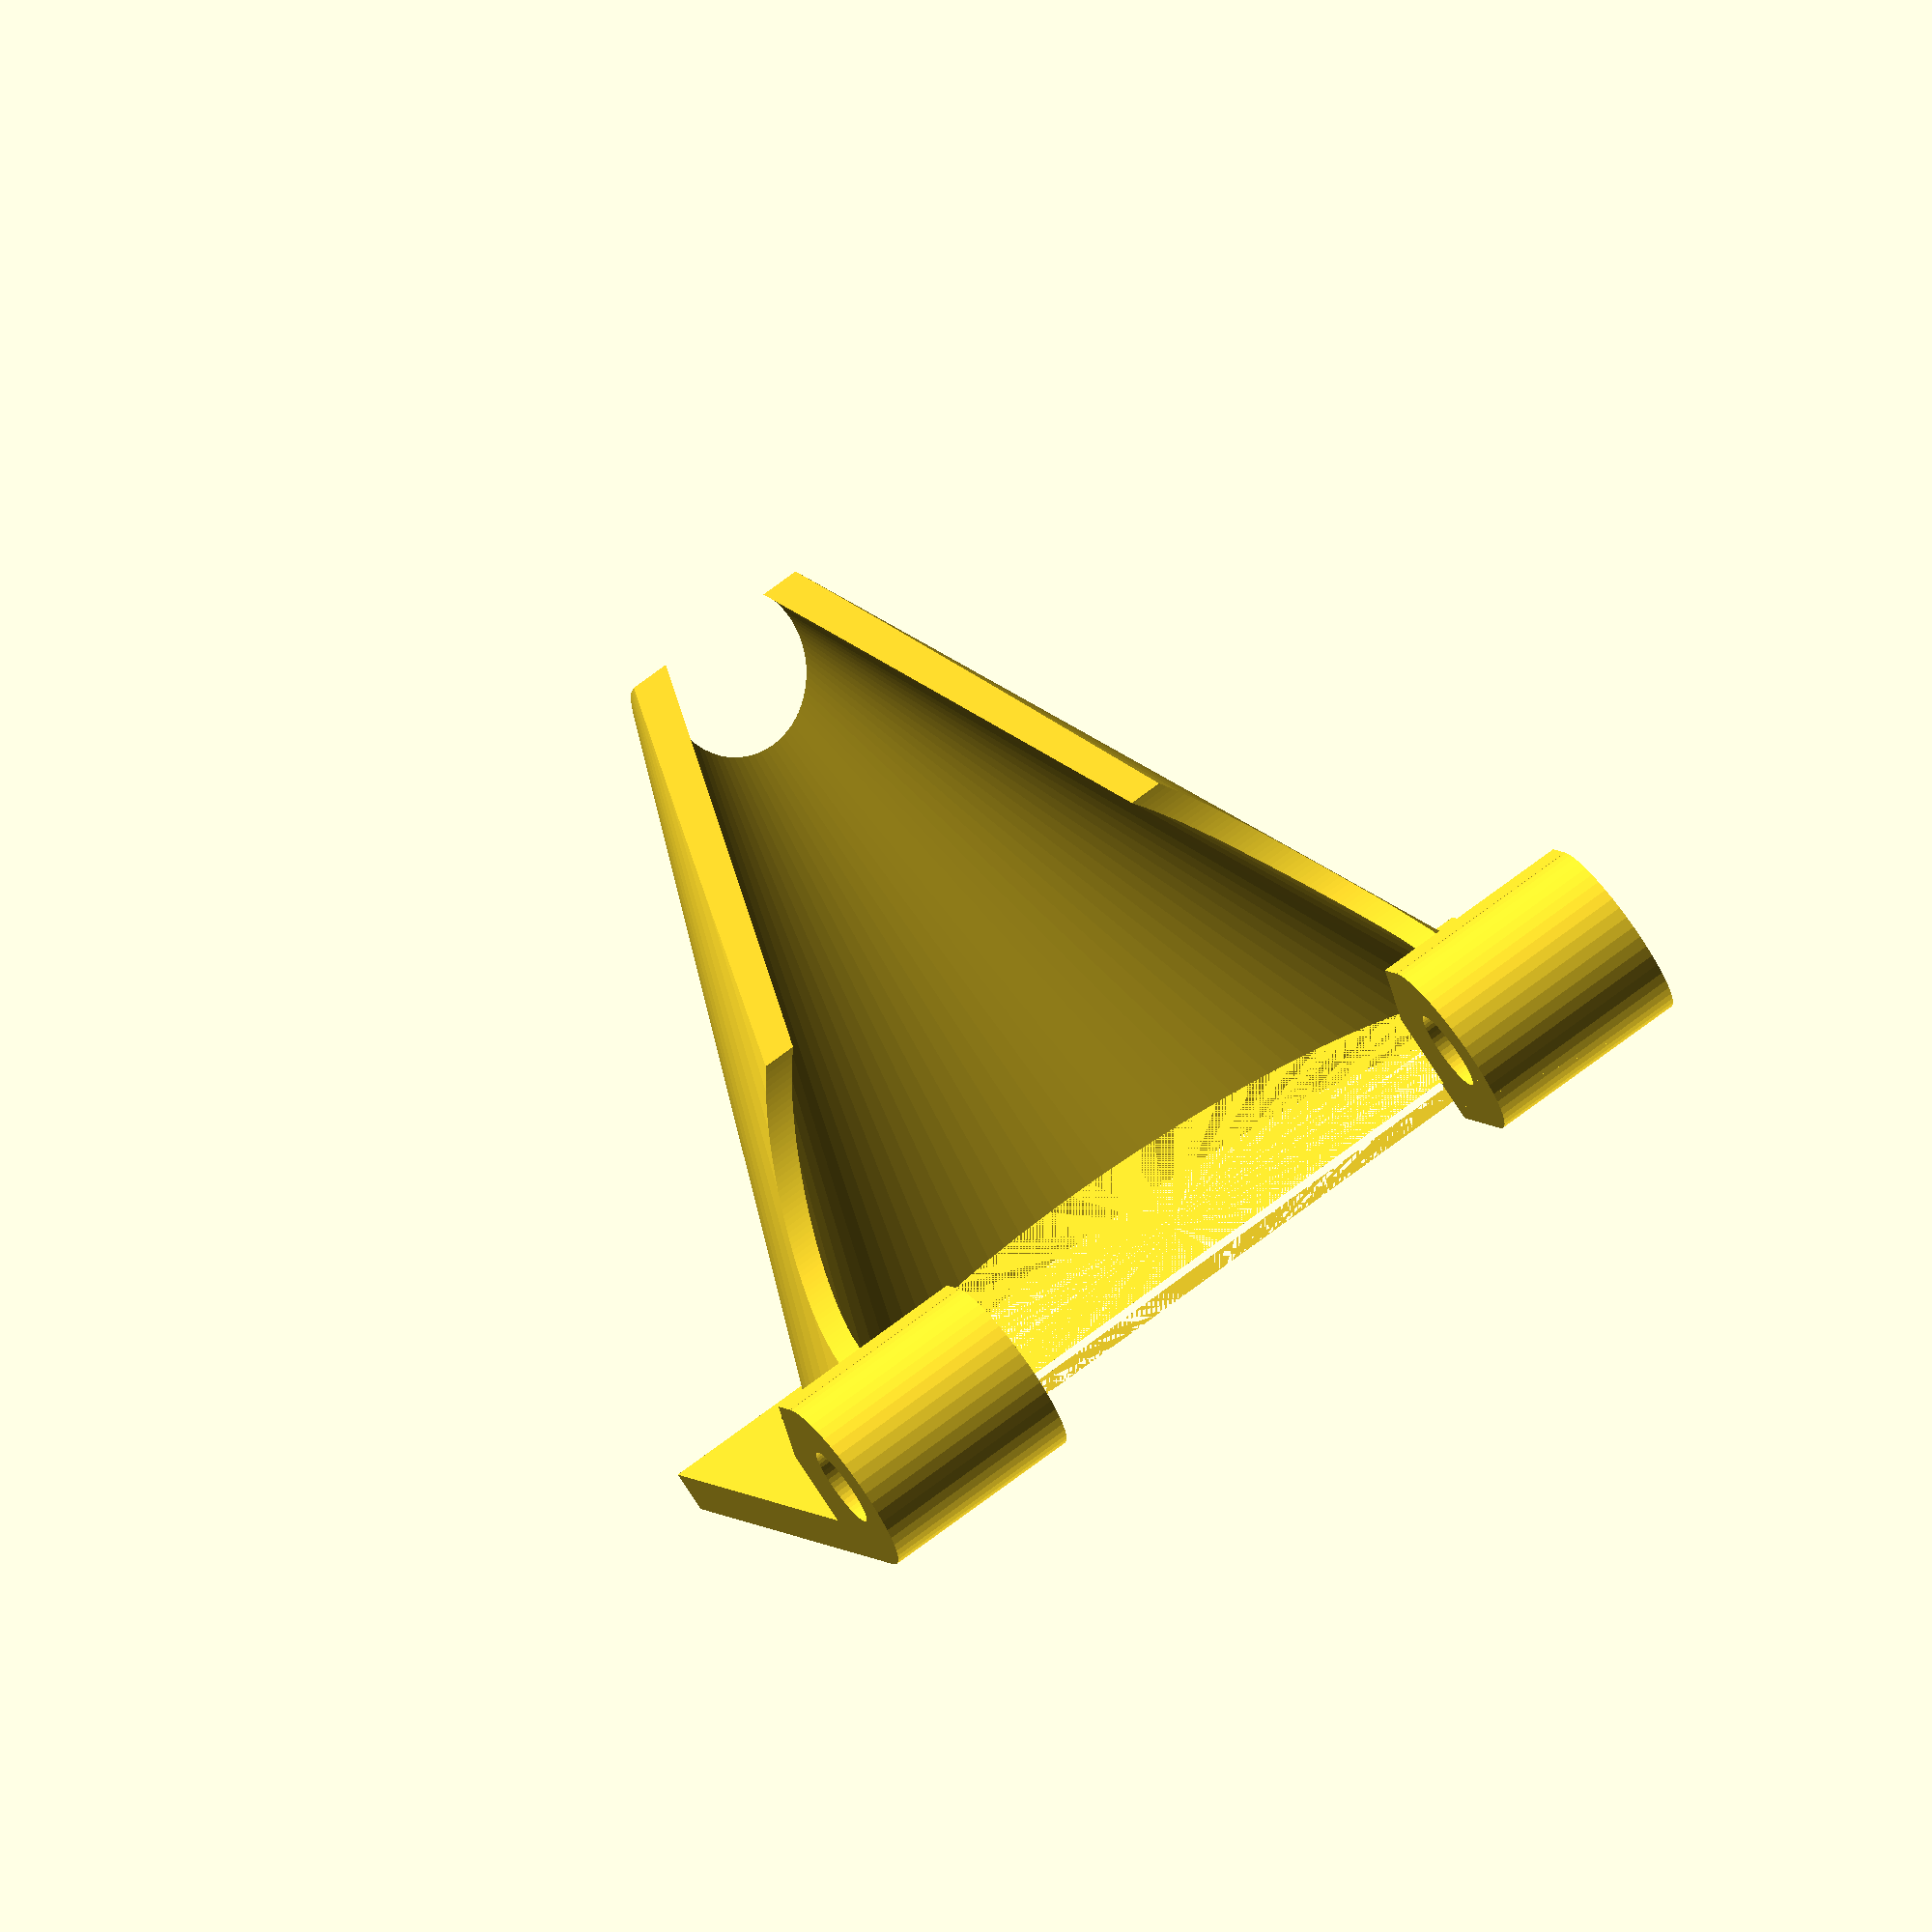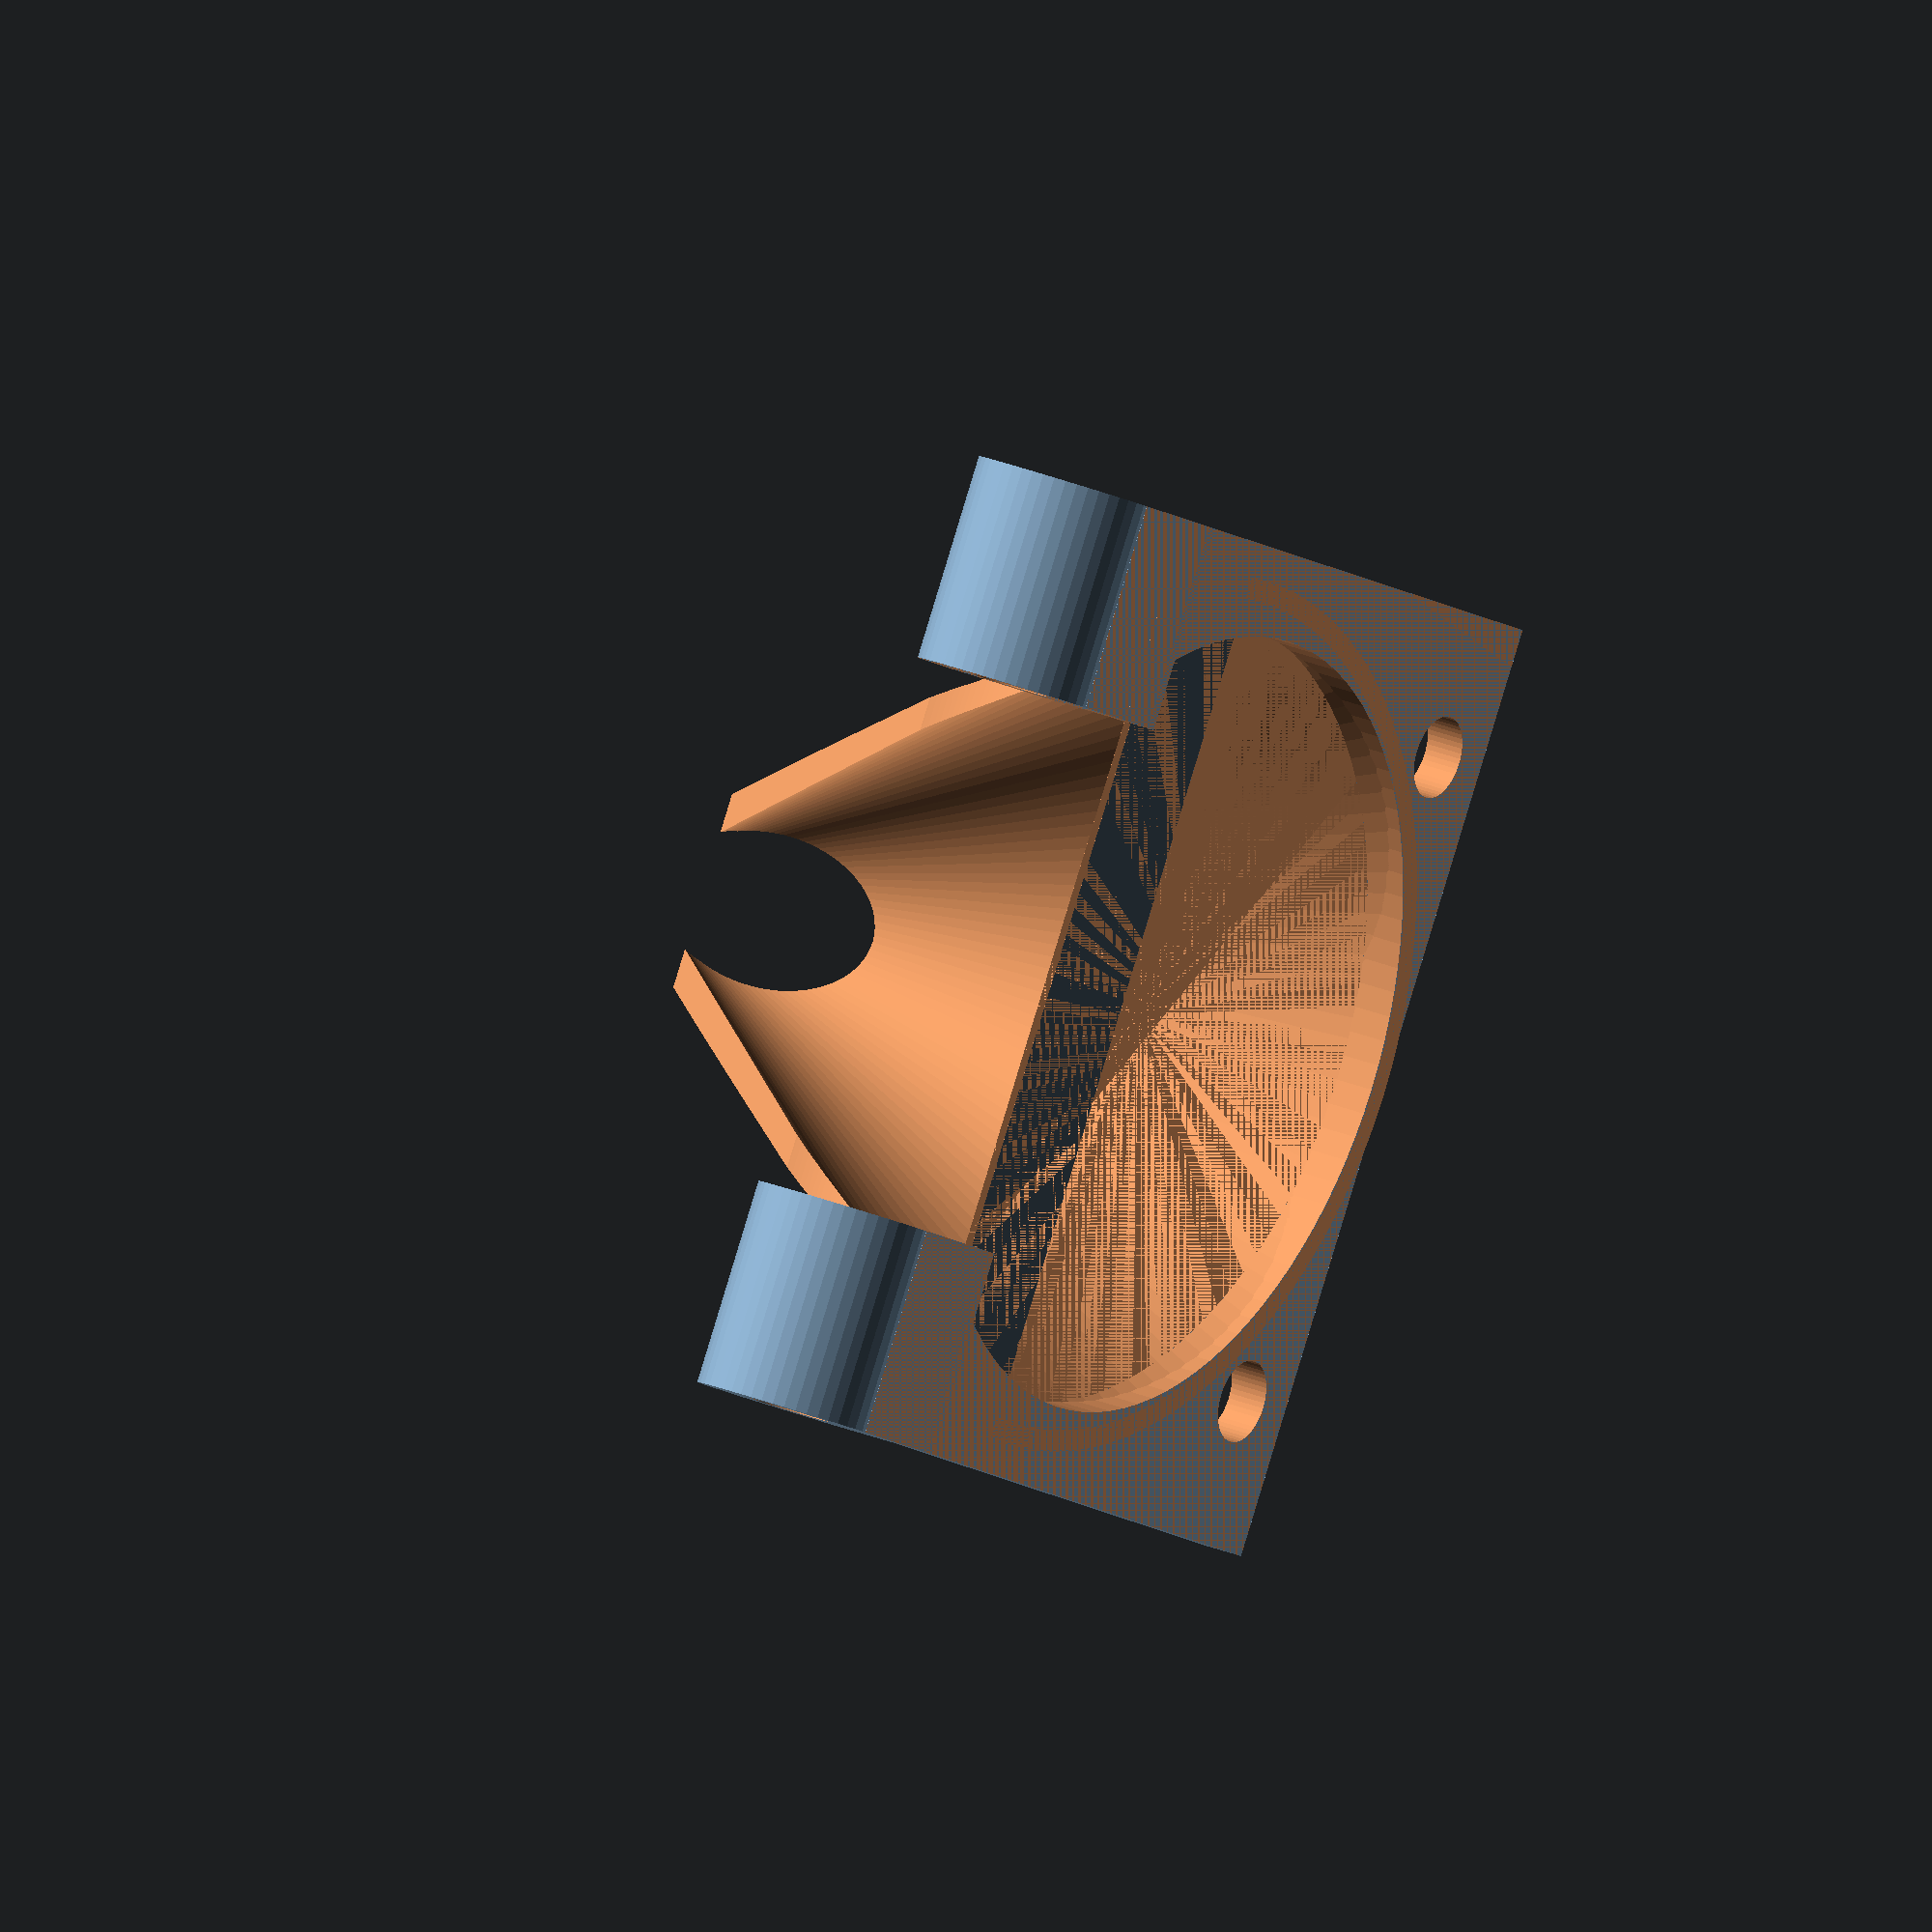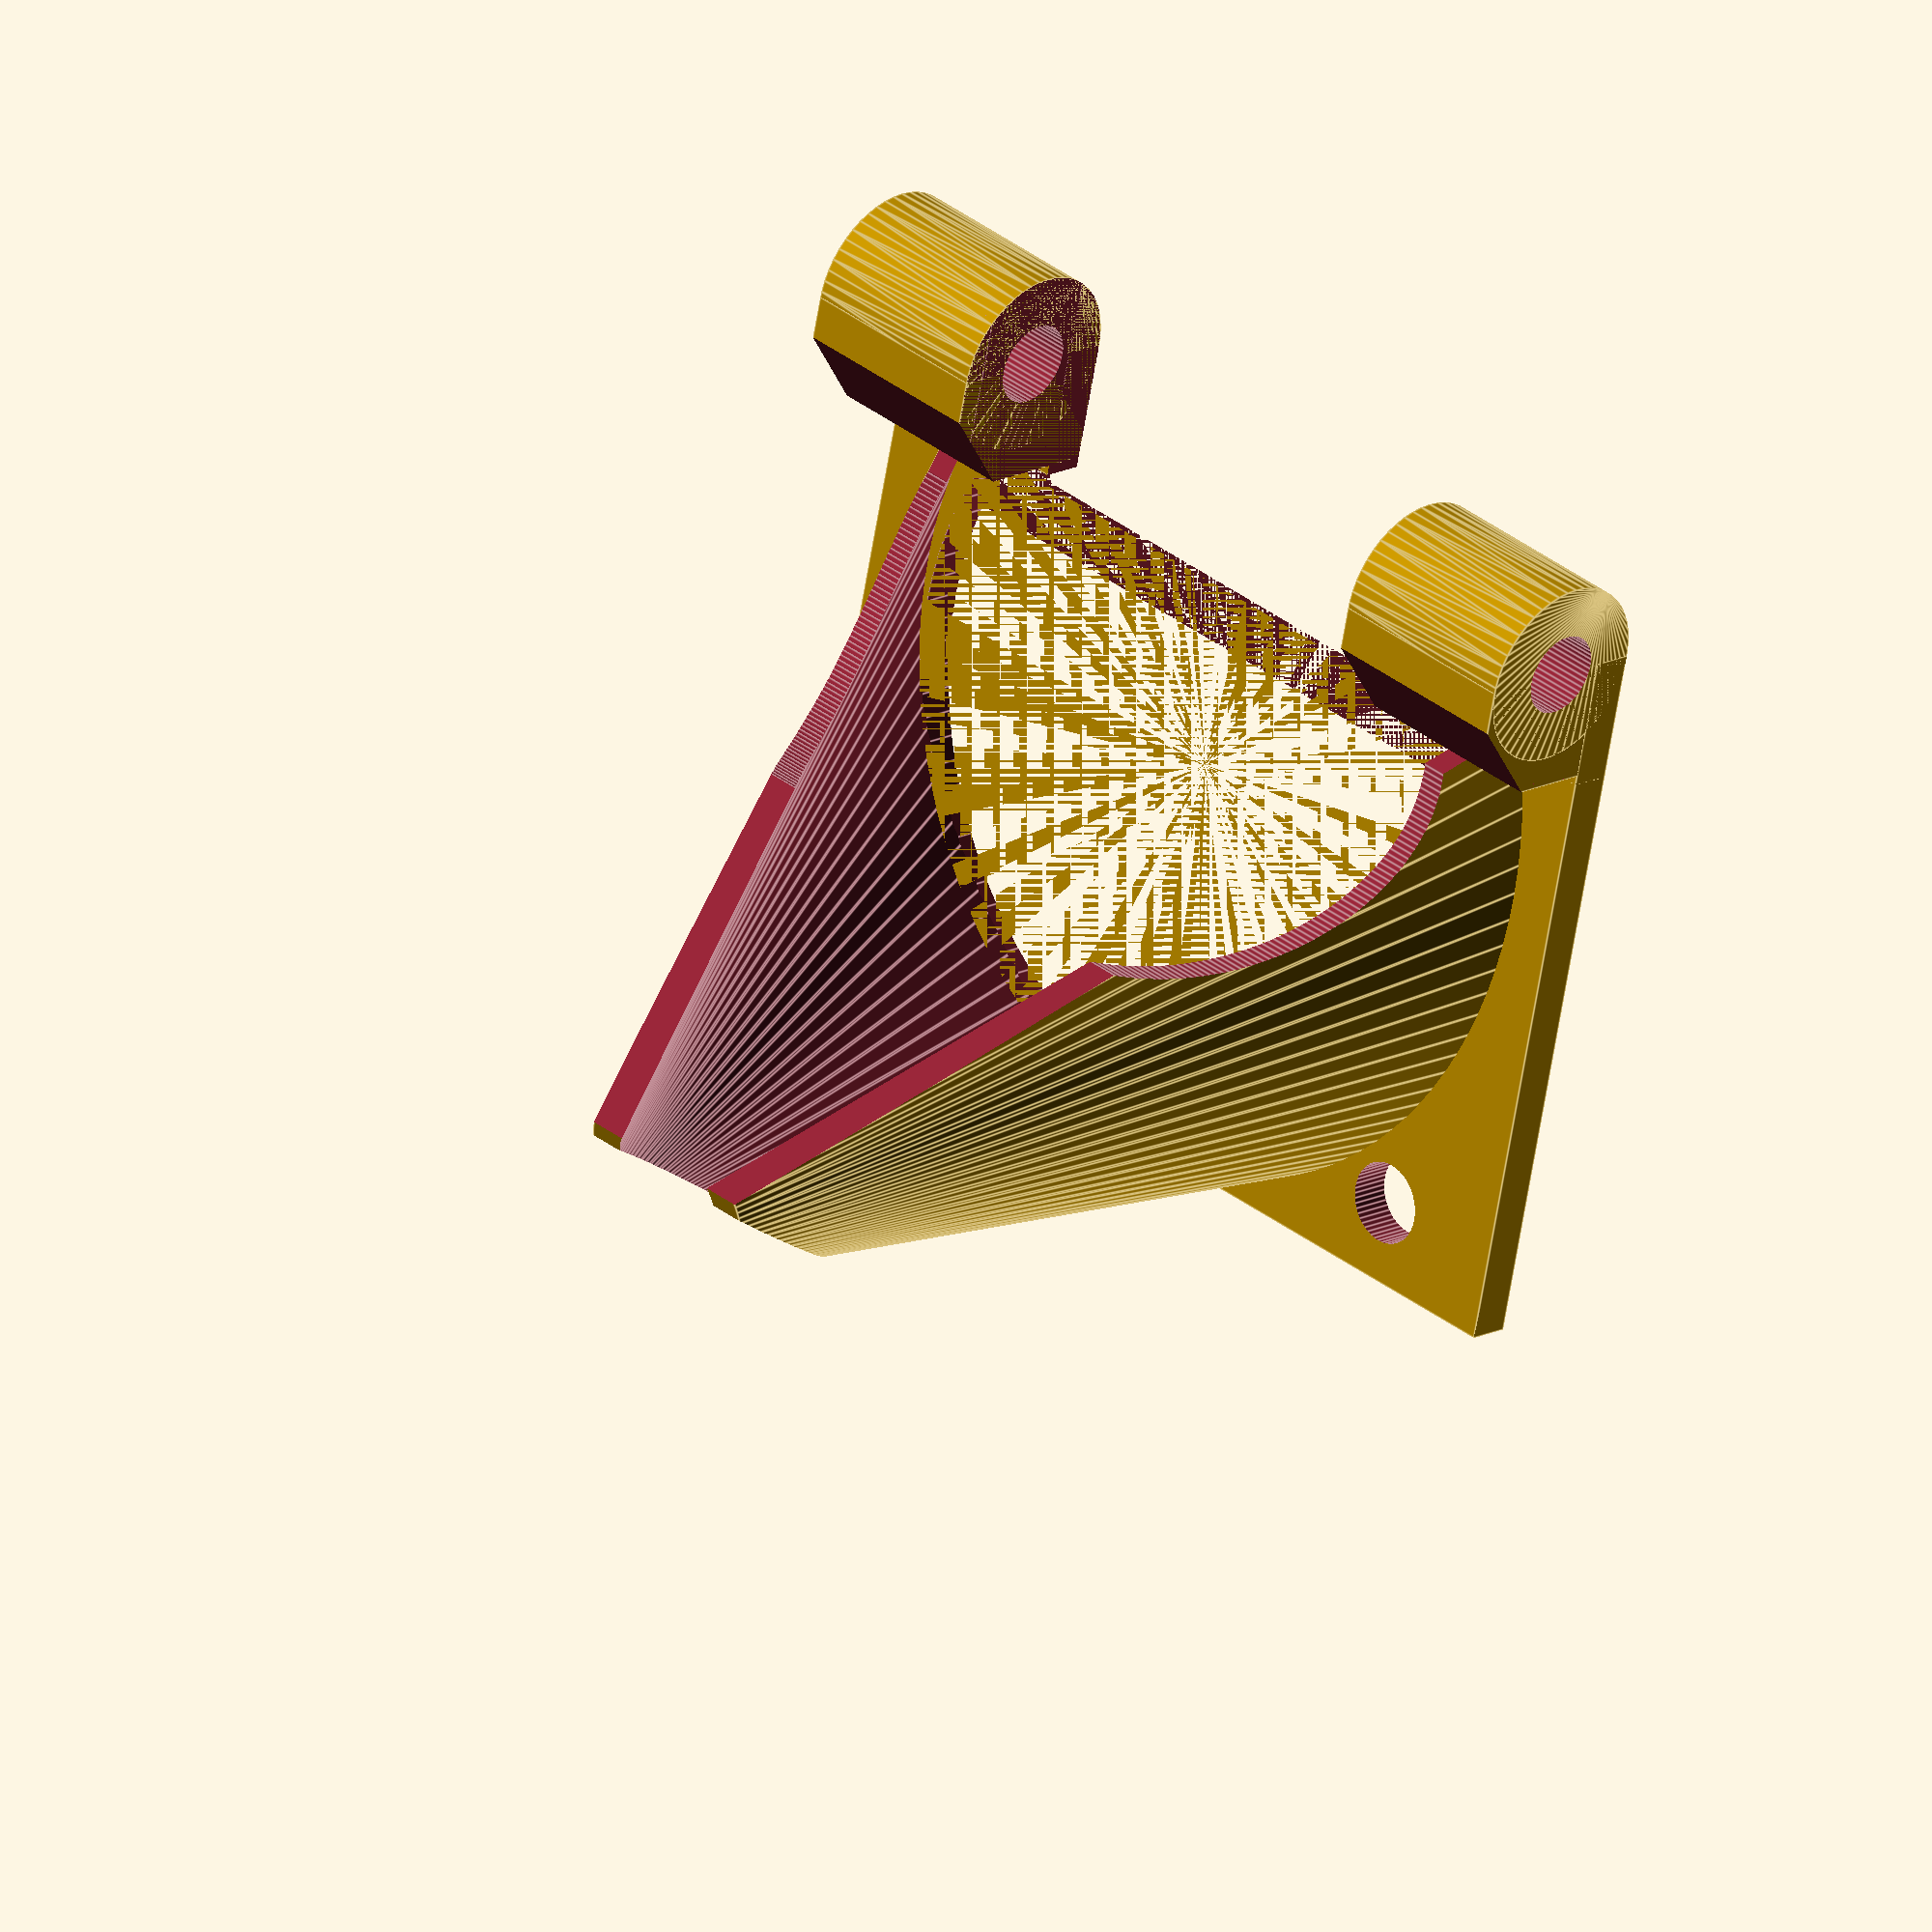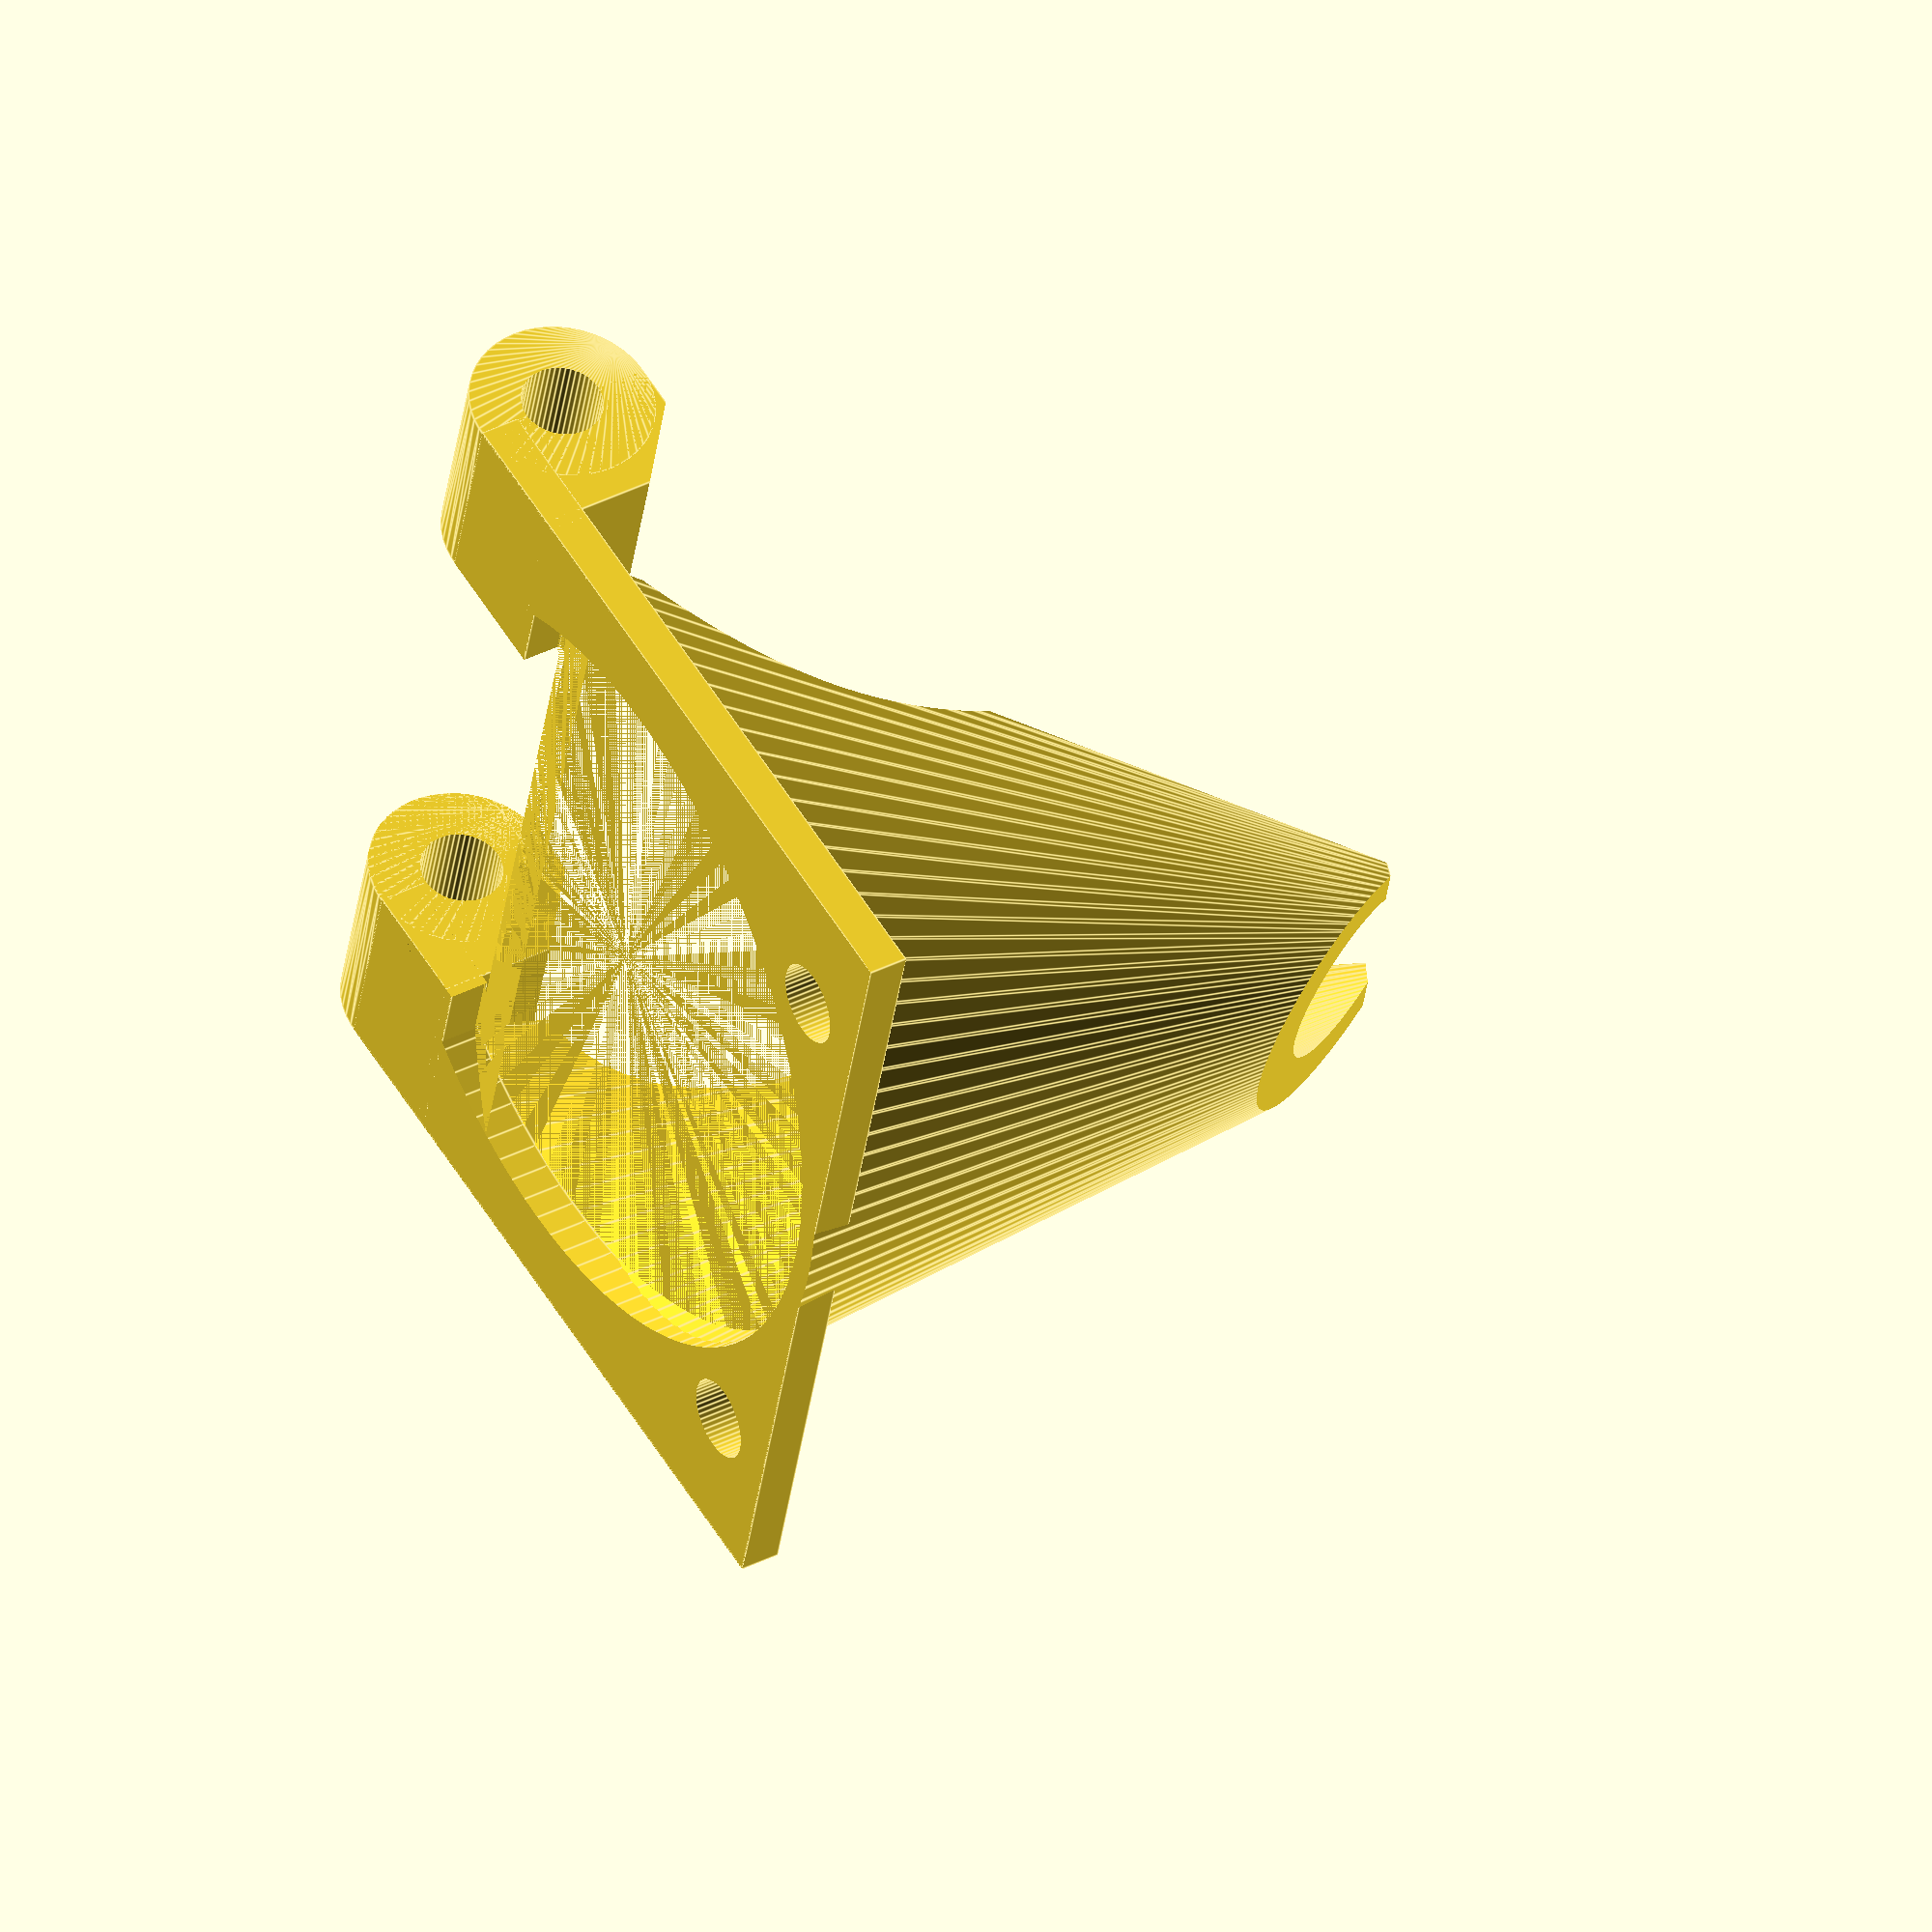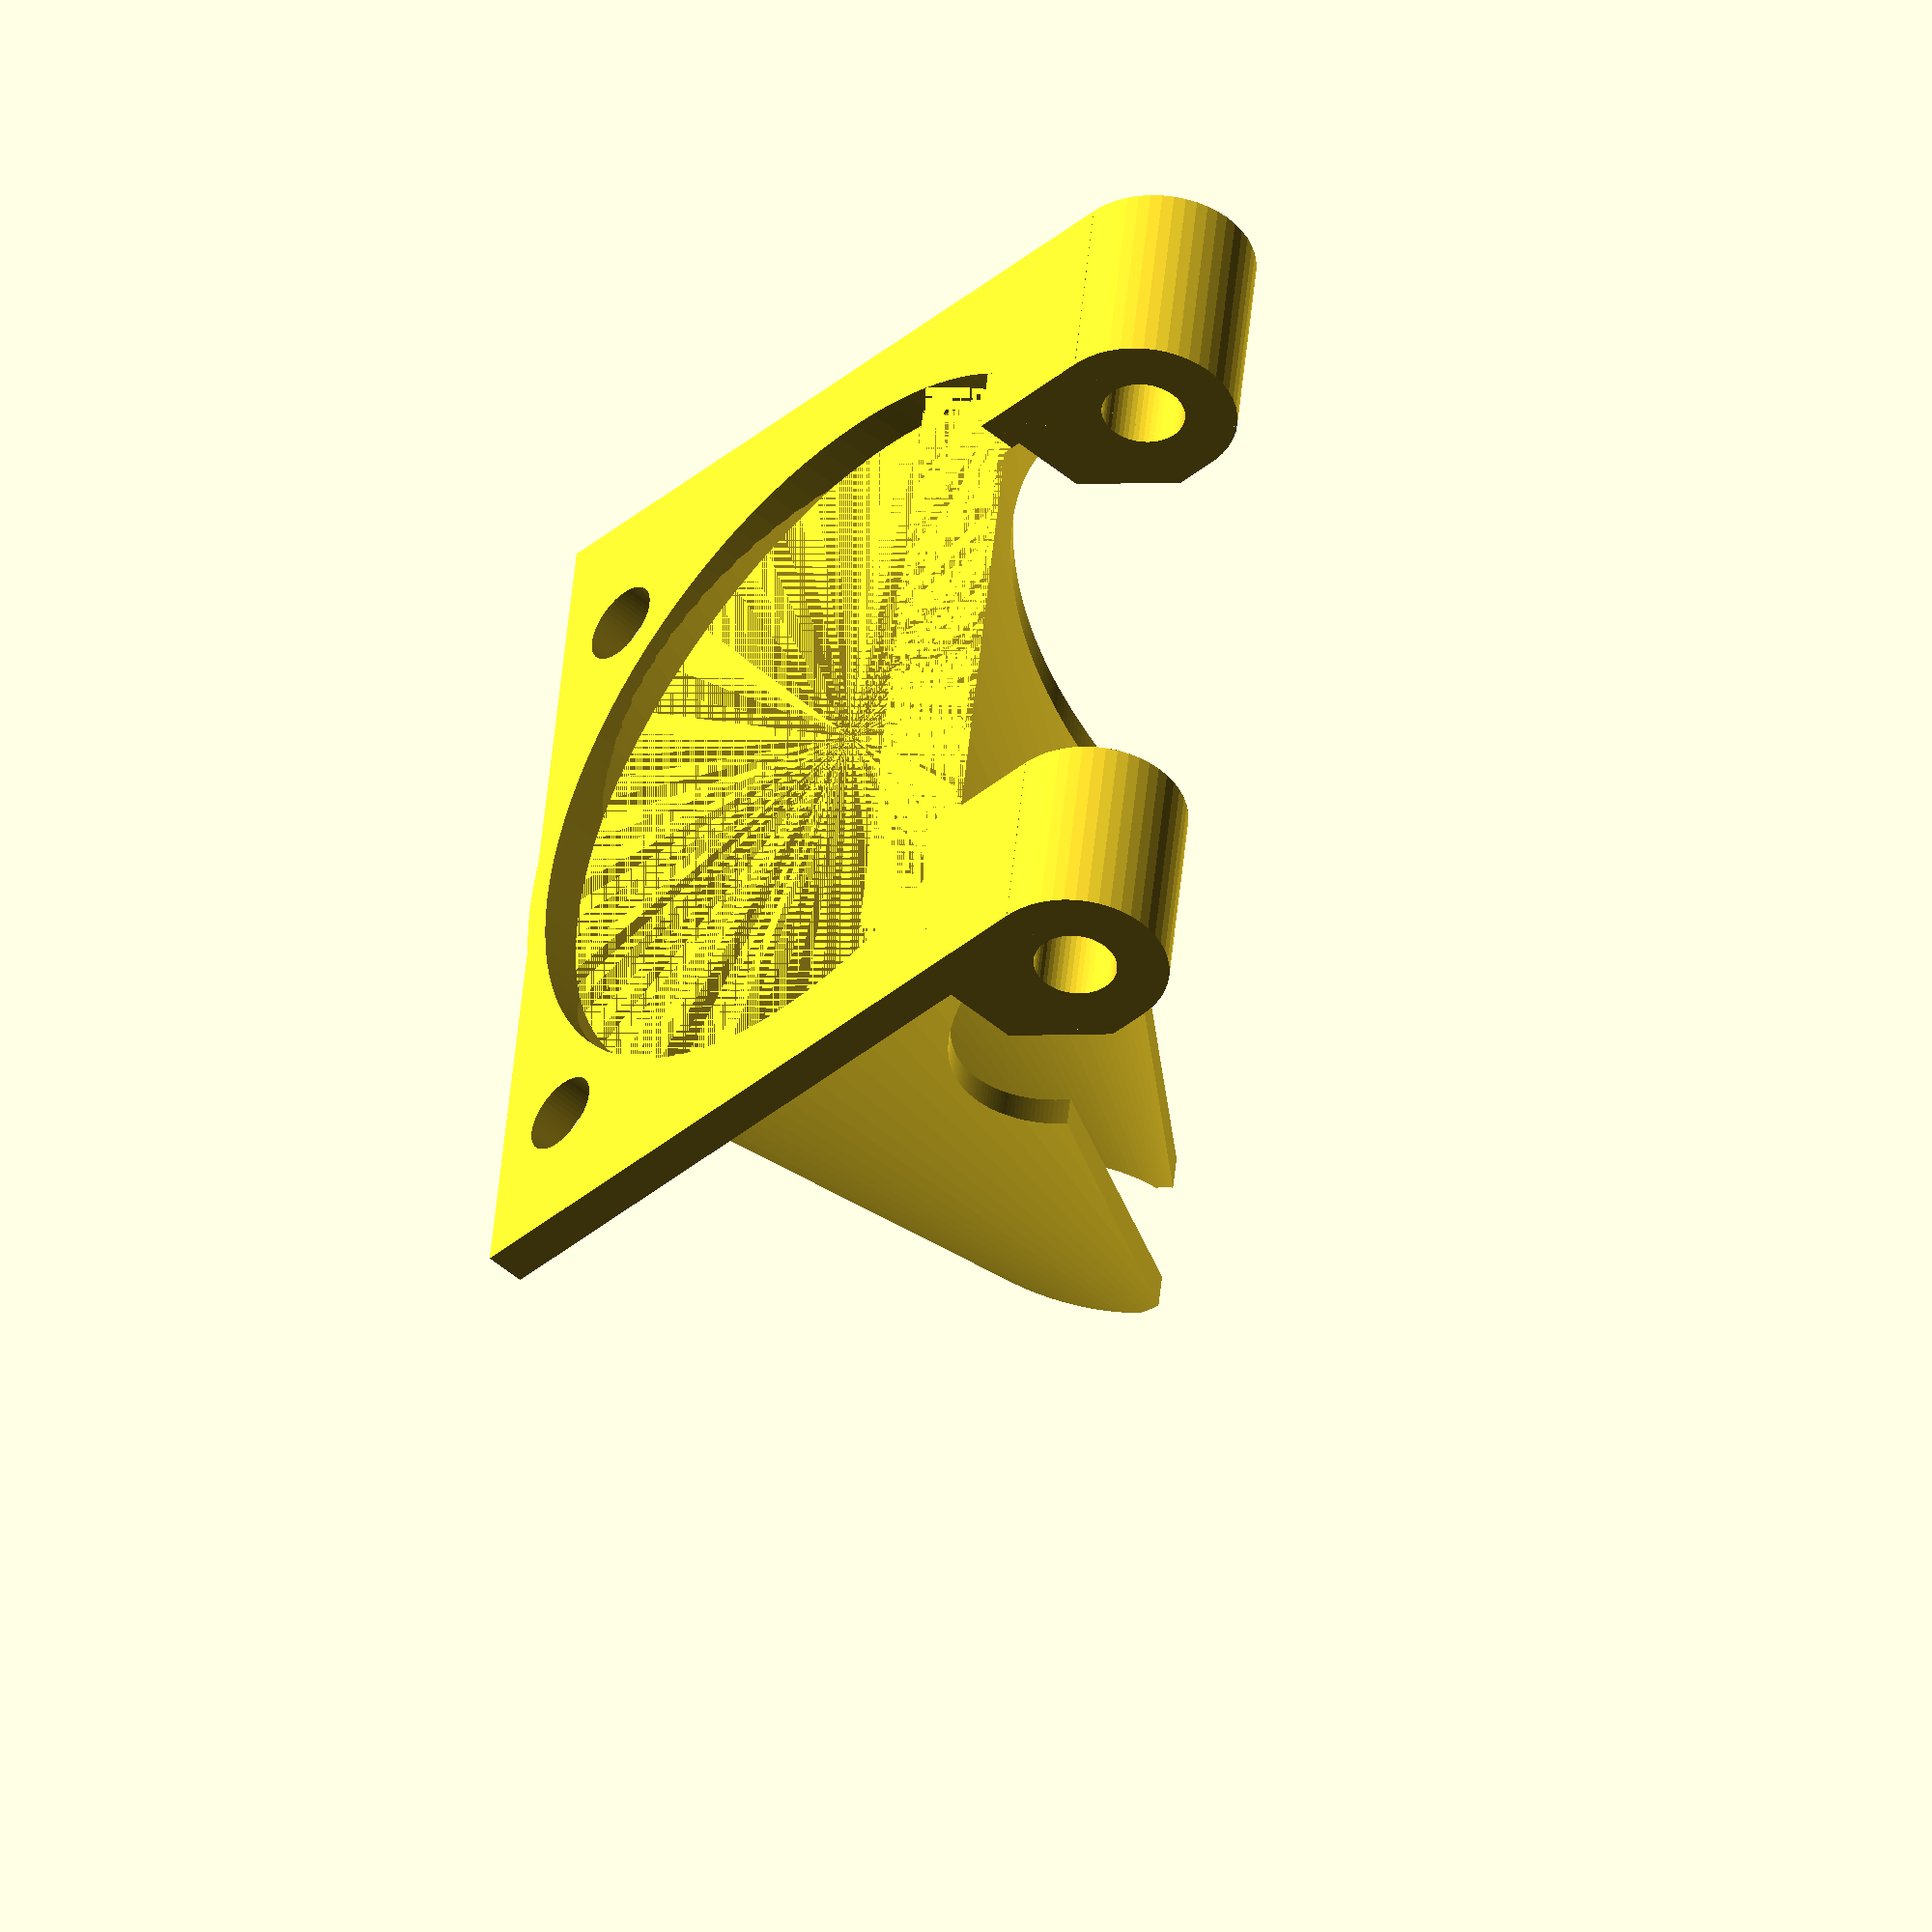
<openscad>
r_m3=2;
l_char=10;
h_char=9;
ecart_char=8;
ep_plaque=2;
r_trou_moteur=16;
r_entonnoir=21;

module charniere(){
	difference(){
		union(){
			cube([6,l_char,h_char]);
			hull(){
			translate([0,0,h_char/2]){rotate([-90,0,0])cylinder(r=h_char/2, h=l_char, $fn=50);}
			}

		}
		//pente dans la pièce
		translate([10.5,-5,ep_plaque]){rotate([0,-50,0])cube([10,l_char+10,20]);}
		//trou de charnière
		translate([0,-5,h_char/2]){rotate([-90,0,0])cylinder(r=r_m3, h=20, $fn=50);}

	}

}

module entonnoir(){
	difference(){
		rotate([0,22,0])cylinder(r1=r_entonnoir+1, r2=5, h=40, $fn=100);

		rotate([0,22,0])cylinder(r1=r_entonnoir, r2=3, h=40.5, $fn=100);
		translate([-58,-50,-10]){rotate([0,36,0])cube([30,100,100]);}

		translate([-5,-50,-50]){cube([100,100,52]);}

		translate([20,-10,27]){rotate([0,-28,0])cube([10,100,40]);}
	}

	/*intersection(){ //fermeture plate de l'entonnoir
		translate([-23,-50,-11]){rotate([0,36,0])cube([2,100,100]);}

		rotate([0,22,0])cylinder(r1=r_entonnoir+1, r2=5, h=40, $fn=100);

	}*/
}

module plaque_led(){
	difference(){
	union(){
		cube([36,14,2]);

		translate([17,0,2]){cube([19,14,8]);}
	}
		translate([20,3.5,-5]){rotate([-15,22,0])cylinder(r=4, h=50, $fn=100);}

		translate([0,-3,-5]){cylinder(r=17, h=10, $fn=100);}
	}
}

module plaque(){
	cube([6.5,2*ecart_char+3*l_char,2]);
difference(){
	union(){
		cube([36,2*ecart_char+3*l_char,ep_plaque]);

	}

		translate([10,-10,10.5]){rotate([0,90,90])cylinder(r=5, h=100, $fn=100);}


		translate([-5,-5,-50]){cube([100,100,50]);}

		//trous pour préserver charnière
		translate([-5,10,2]){cube([12,ecart_char,50]);}
		translate([-5,10+ecart_char+l_char,2]){cube([12,ecart_char,50]);}
		
		//trous pour fixation ventilateur
		translate([32,7,-5]){cylinder(r=r_m3, h=10, $fn=50);}
		translate([32,7+32,-5]){cylinder(r=r_m3, h=10, $fn=50);}

		//trou central ventilateur
		translate([r_trou_moteur,7+16,-5]){cylinder(r=r_trou_moteur+3, h=7, $fn=100);}

		//trou de fixation LED
		translate([10+32+11,7+16,-5]){cylinder(r=4, h=10, $fn=100);}

		
	}

}
charniere();
//translate([0,ecart_char+l_char,0]){charniere();}
translate([0,2*ecart_char+2*l_char,0]){charniere();}


difference(){
	union(){
	translate([r_trou_moteur,(2*ecart_char+3*l_char)/2,-2]){entonnoir();}
	translate([0,0,0]){plaque();}
	}

	//places pour charnière du chariot x
	translate([-5,l_char,-2]){cube([12,ecart_char+11,10]);}
	translate([-5,l_char*2+ecart_char,-2]){cube([12,ecart_char,10]);}

	//extrusion pour épouser forme des roulements
	translate([33.5,-50,33.5]){rotate([-90,0,45])cylinder(r=35, h=100, $fn=300);}

	translate([5,-5,18]){rotate([270,0,0])cylinder(r=13, h=100, $fn=300);}


}
//translate([0,-14,0]){plaque_led();}
</openscad>
<views>
elev=255.9 azim=72.4 roll=147.1 proj=o view=wireframe
elev=335.2 azim=149.6 roll=125.1 proj=o view=wireframe
elev=163.7 azim=283.2 roll=135.7 proj=o view=edges
elev=140.8 azim=345.5 roll=302.0 proj=o view=edges
elev=228.5 azim=172.5 roll=313.5 proj=o view=solid
</views>
